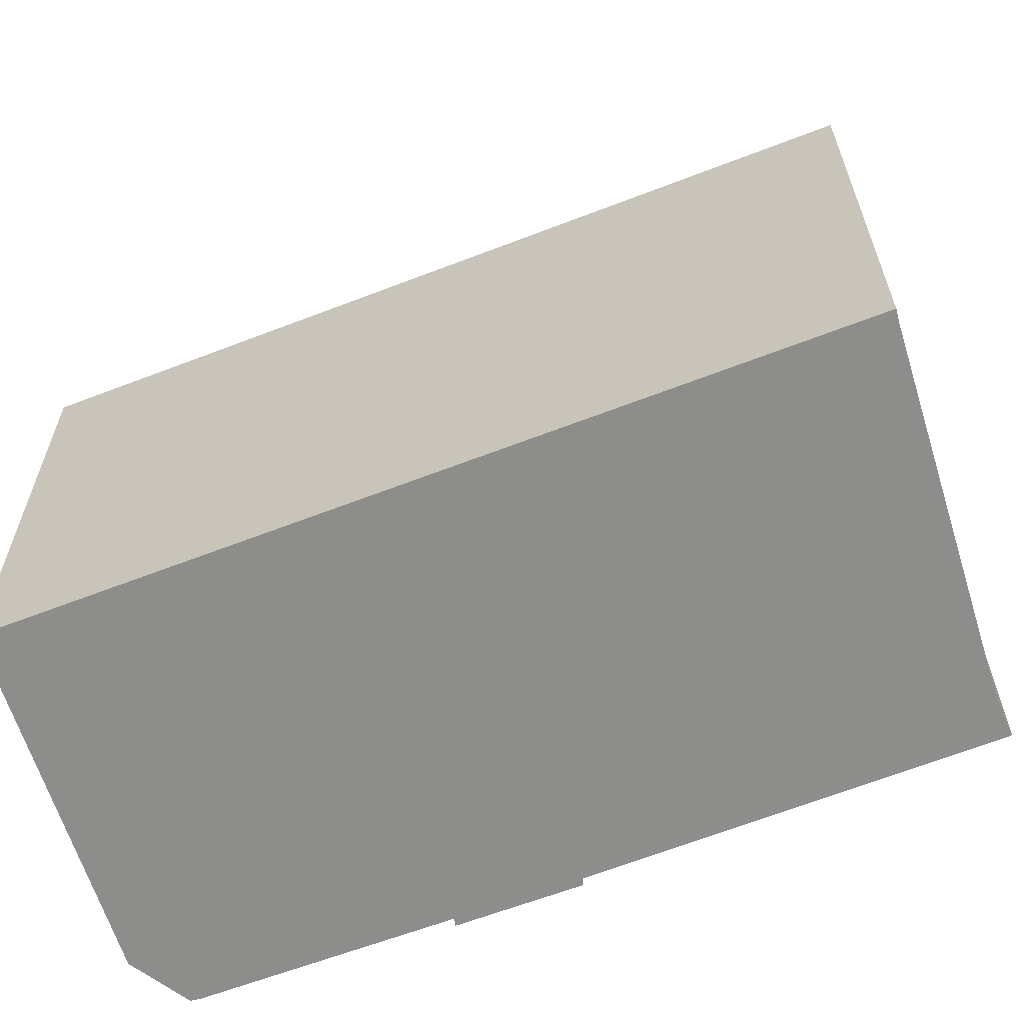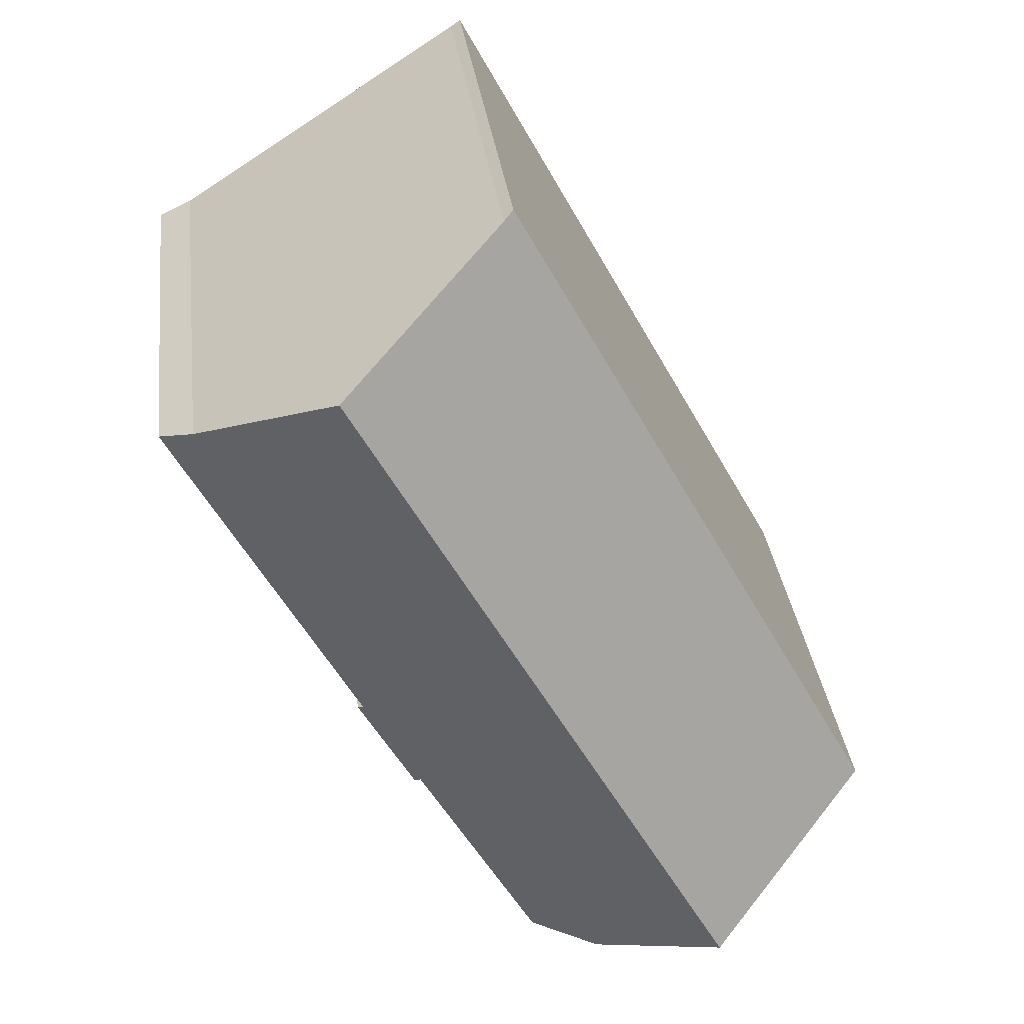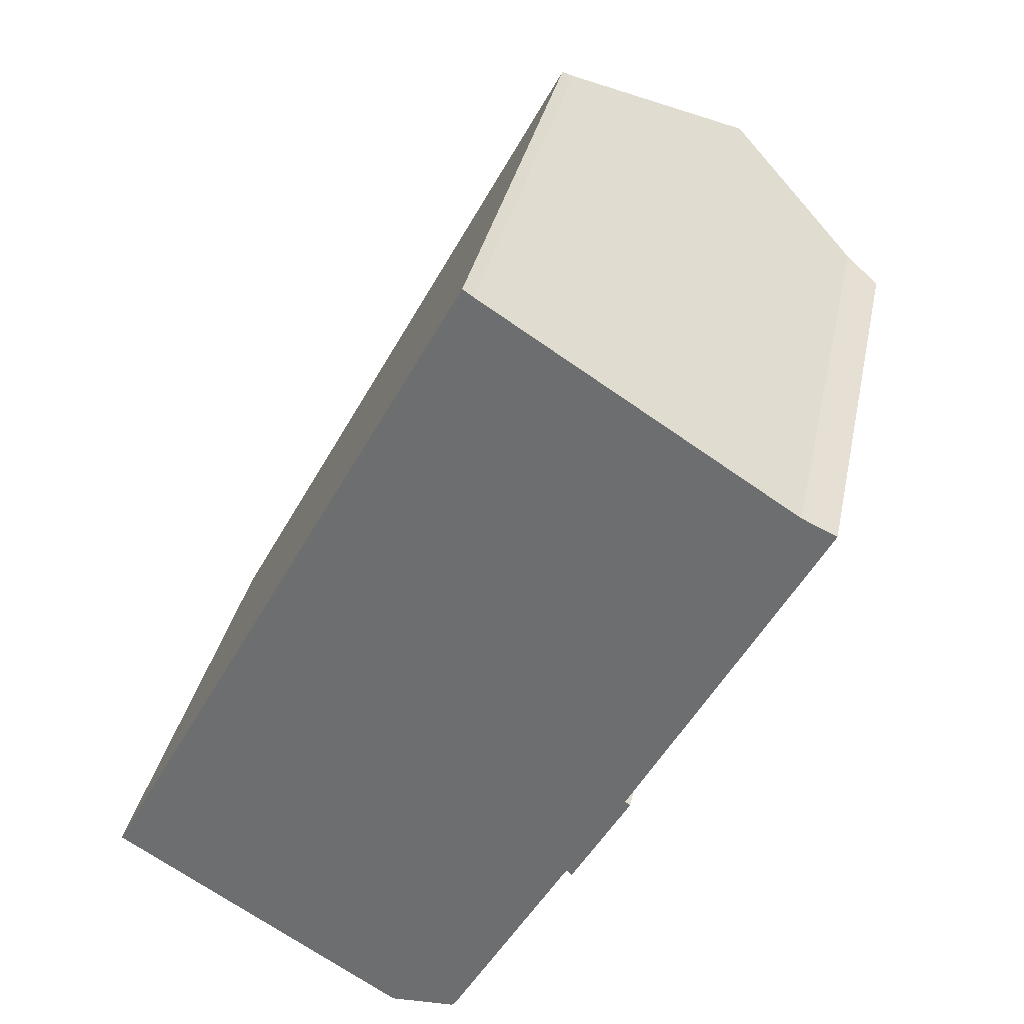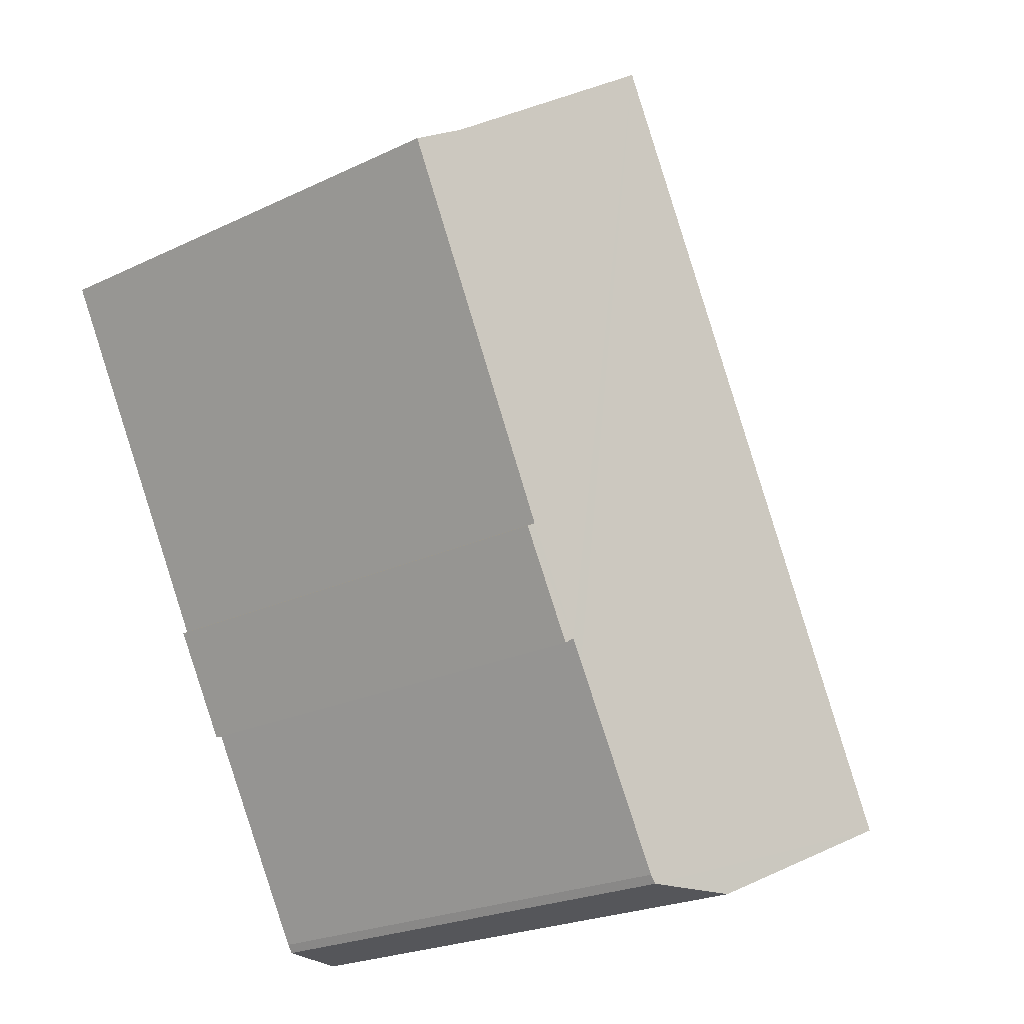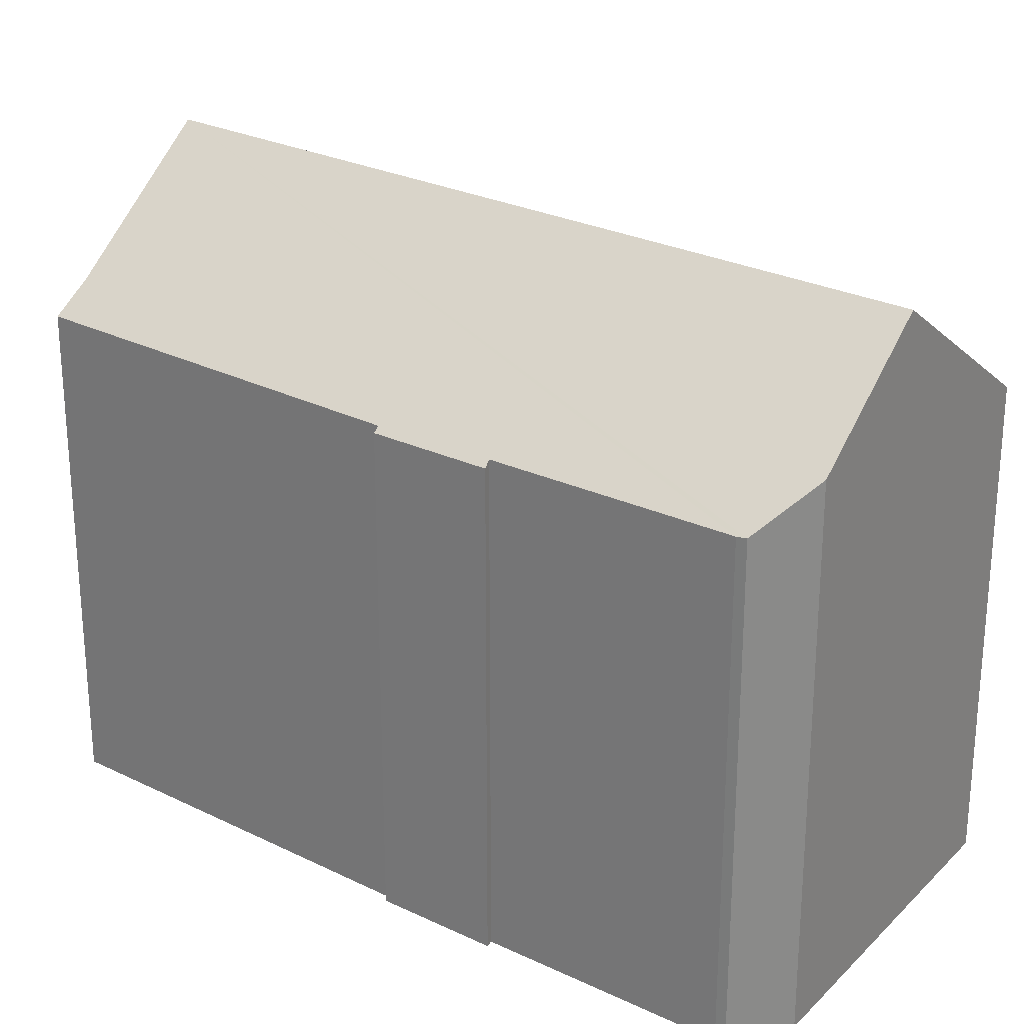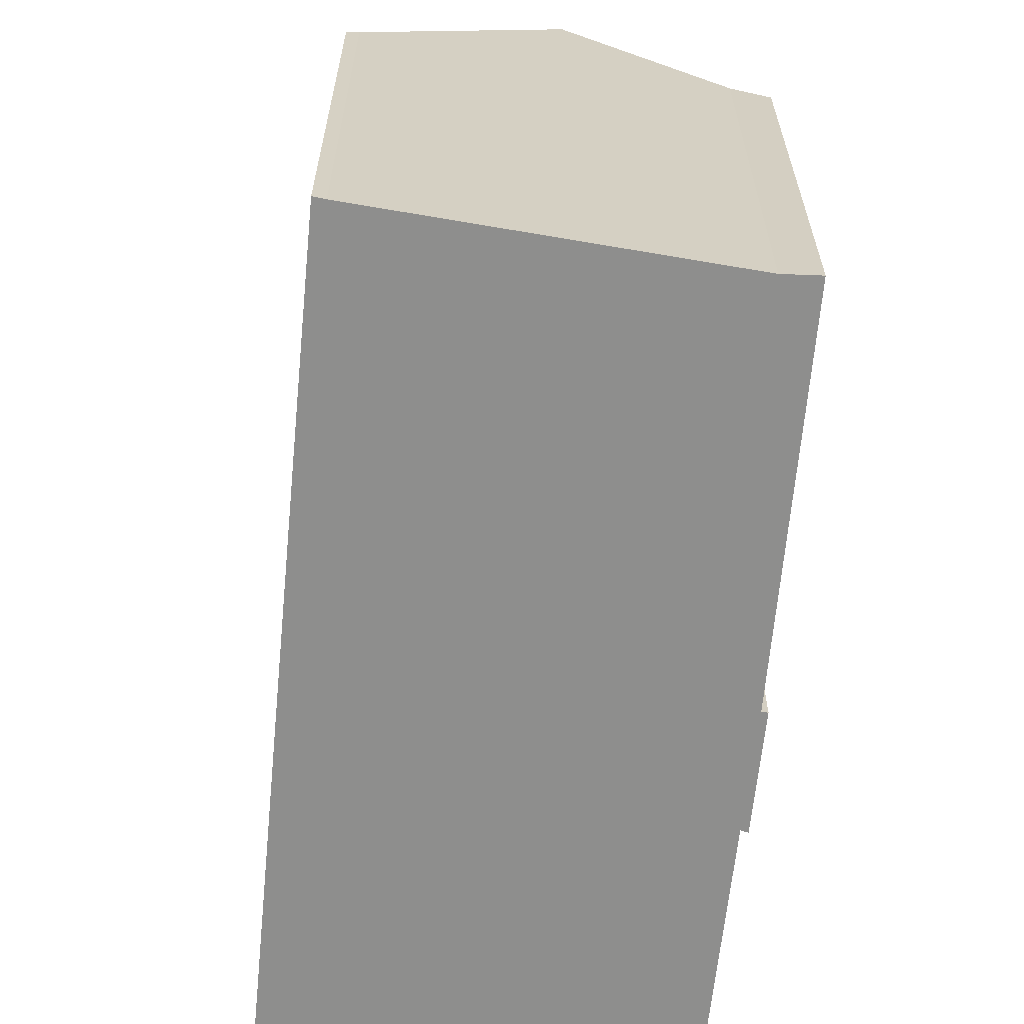
<metadata>
{"format":"obj","ext":"obj","renderer":"f3d","projection":"perspective","resolution":1024,"background":"white","views":[{"elev":-64.5,"azim":-40.3,"up":"+Y"},{"elev":33.1,"azim":173.0,"up":"+Z"},{"elev":34.0,"azim":11.5,"up":"+Z"},{"elev":-23.2,"azim":129.0,"up":"+Z"},{"elev":26.6,"azim":155.7,"up":"+Y"},{"elev":-64.8,"azim":22.9,"up":"+Y"}]}
</metadata>
<code>
v  6.815 24.18 -4.223
v  15.25 19 26.97
v  21.51 24.18 22.94
v  15.16 18.93 27.03
v  14.77 18.61 27.3
v  0.021 18.61 0.039
v  2.205 20.41 -1.367
v  0 18.61 1.139e-15
v  21.14 18.61 5.442
v  18.91 18.64 1.402
v  18.69 18.84 1.595
v  13.92 18.94 -6.893
v  11.36 20.46 -7.039
v  14.14 18.91 -6.584
v  18.23 18.84 0.773
v  20.93 18.78 5.57
v  24.88 18.82 12.99
v  26.75 19.86 19.57
v  28.01 18.85 18.88
v  28.05 18.86 18.96
v  27.43 19.33 19.25
v  11.36 4.31e-16 -7.039
v  13.92 4.221e-16 -6.893
v  2.205 8.37e-17 -1.367
v  0 0 0
v  6.815 2.586e-16 -4.223
v  18.69 -9.767e-17 1.595
v  18.91 -8.585e-17 1.402
v  14.77 -1.672e-15 27.3
v  0.021 -2.388e-18 0.039
v  15.16 -1.655e-15 27.03
v  15.25 -1.651e-15 26.97
v  26.75 -1.198e-15 19.57
v  21.51 -1.404e-15 22.94
v  28.05 -1.161e-15 18.96
v  27.43 -1.179e-15 19.25
v  20.93 -3.411e-16 5.57
v  21.14 -3.332e-16 5.442
v  28.01 -1.156e-15 18.88
v  24.88 -7.954e-16 12.99
v  14.14 4.032e-16 -6.584
v  18.23 -4.733e-17 0.773
g defaultobject
f 1 2 3
f 2 1 4
f 4 1 5
f 5 1 6
f 6 1 7
f 6 7 8
f 9 10 11
f 1 12 13
f 12 1 3
f 12 3 14
f 14 3 15
f 15 3 11
f 11 3 16
f 11 16 9
f 16 3 17
f 17 3 18
f 17 18 19
f 18 20 19
f 20 18 21
f 12 22 13
f 22 12 23
f 13 7 1
f 7 13 22
f 7 22 8
f 8 22 24
f 8 24 25
f 24 22 26
f 10 27 11
f 27 10 28
f 25 6 8
f 6 25 5
f 5 25 29
f 29 25 30
f 5 31 4
f 31 5 29
f 2 18 3
f 18 2 4
f 18 4 31
f 18 31 32
f 18 32 33
f 33 32 34
f 33 21 18
f 21 33 20
f 20 33 35
f 35 33 36
f 37 9 16
f 9 37 38
f 35 19 20
f 19 35 17
f 17 35 16
f 16 35 39
f 16 39 40
f 16 40 37
f 9 28 10
f 28 9 38
f 14 23 12
f 23 14 41
f 27 15 11
f 15 27 14
f 14 27 41
f 41 27 42
f 36 39 35
f 39 36 40
f 40 36 33
f 40 33 34
f 40 34 32
f 40 32 31
f 40 31 29
f 40 29 30
f 40 30 37
f 37 30 27
f 37 27 28
f 27 30 42
f 42 30 41
f 41 30 23
f 23 30 22
f 22 30 26
f 26 30 24
f 24 30 25
f 28 38 37

</code>
